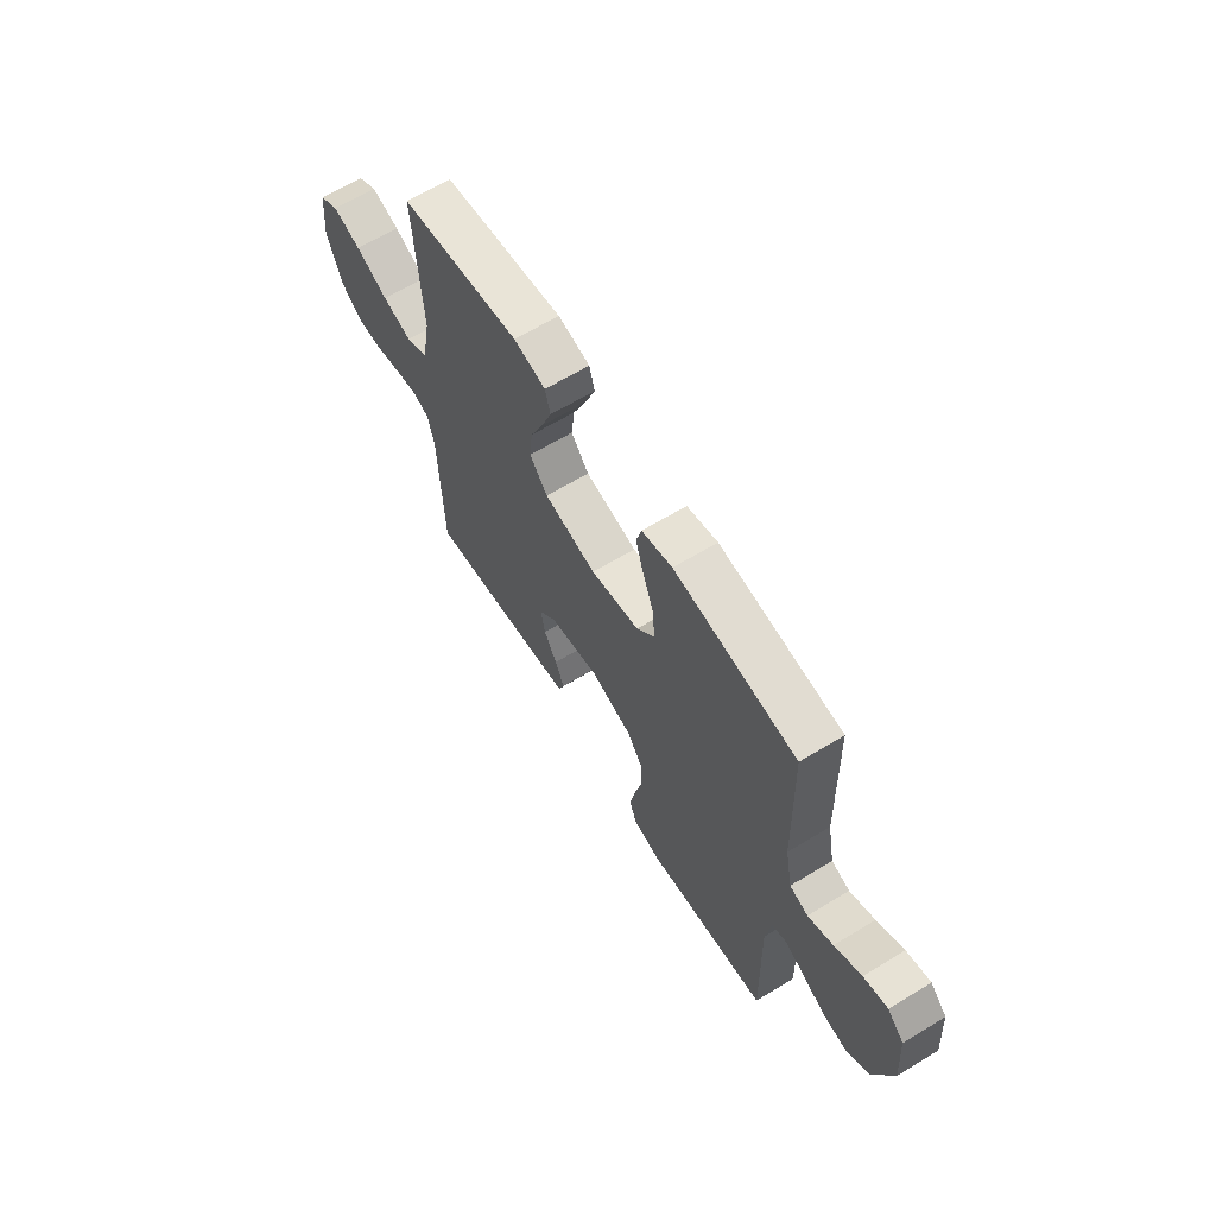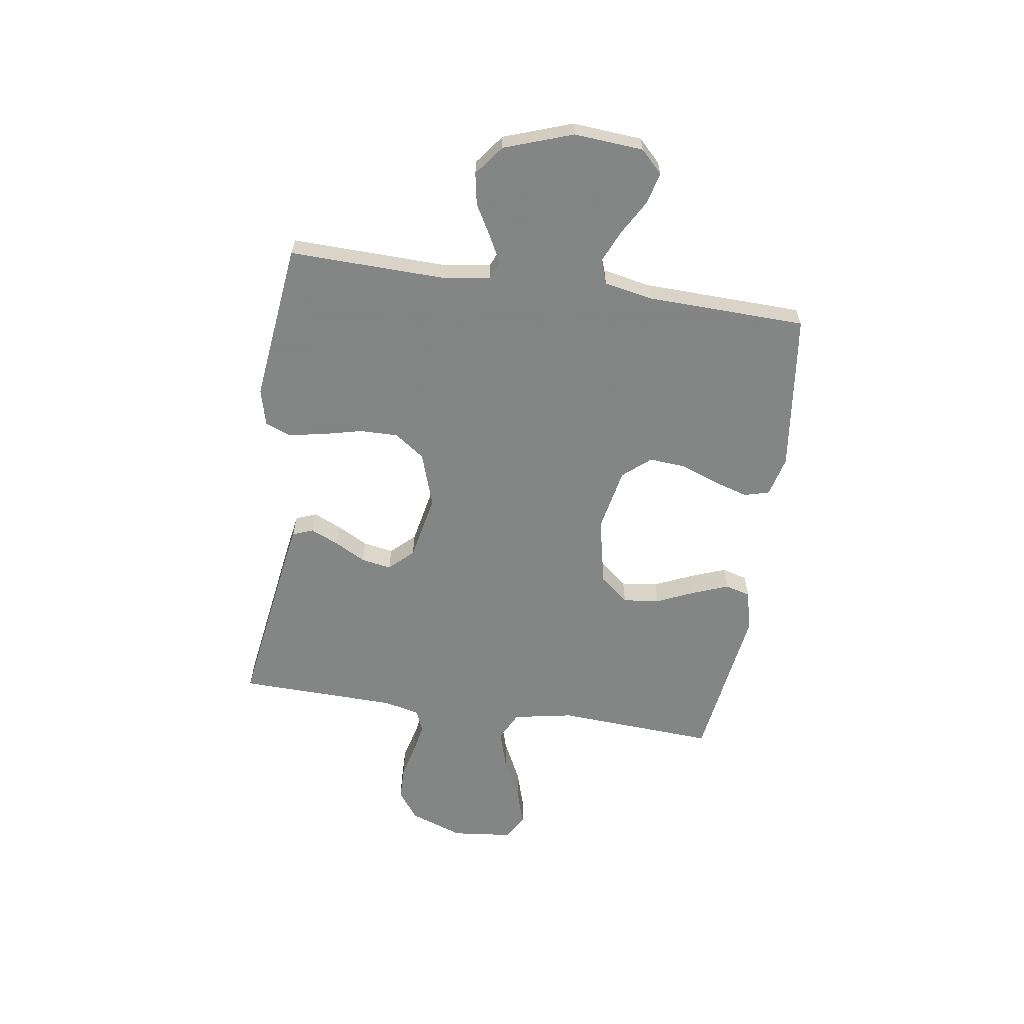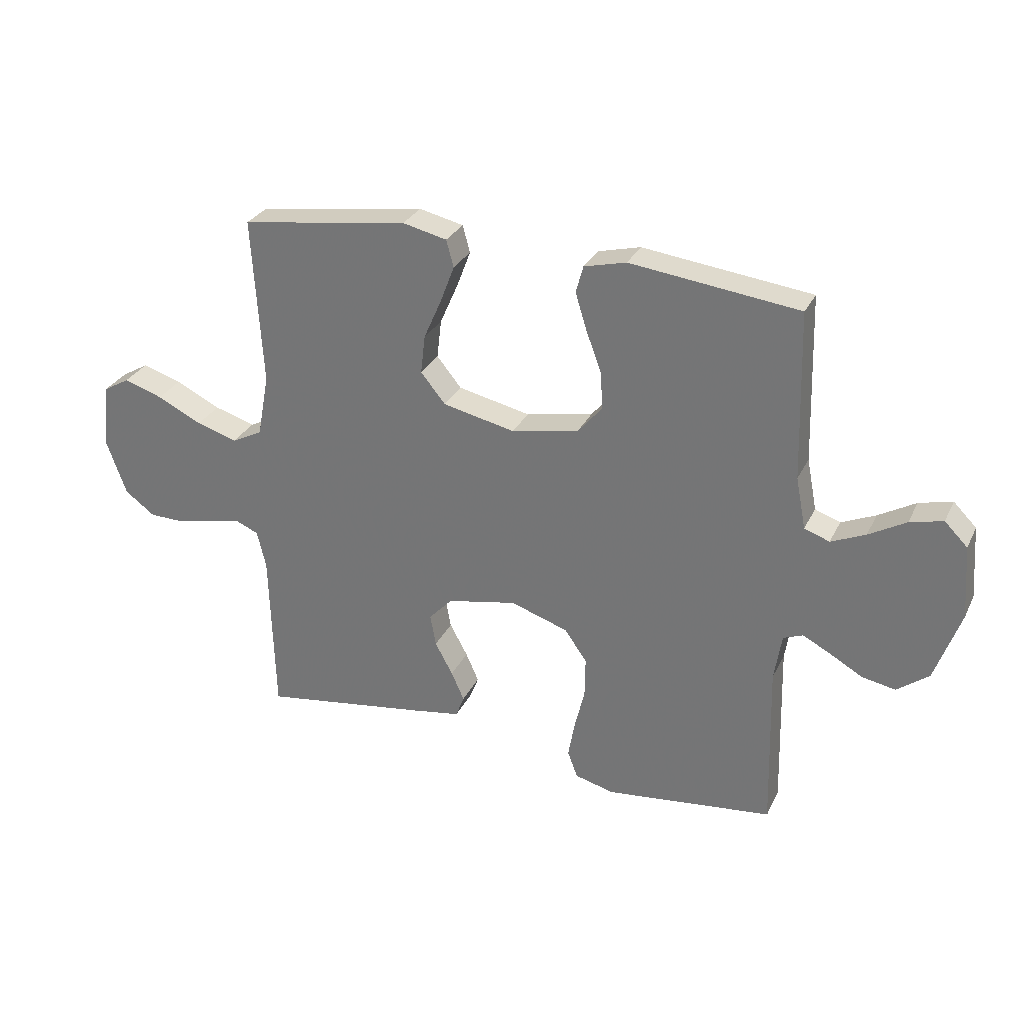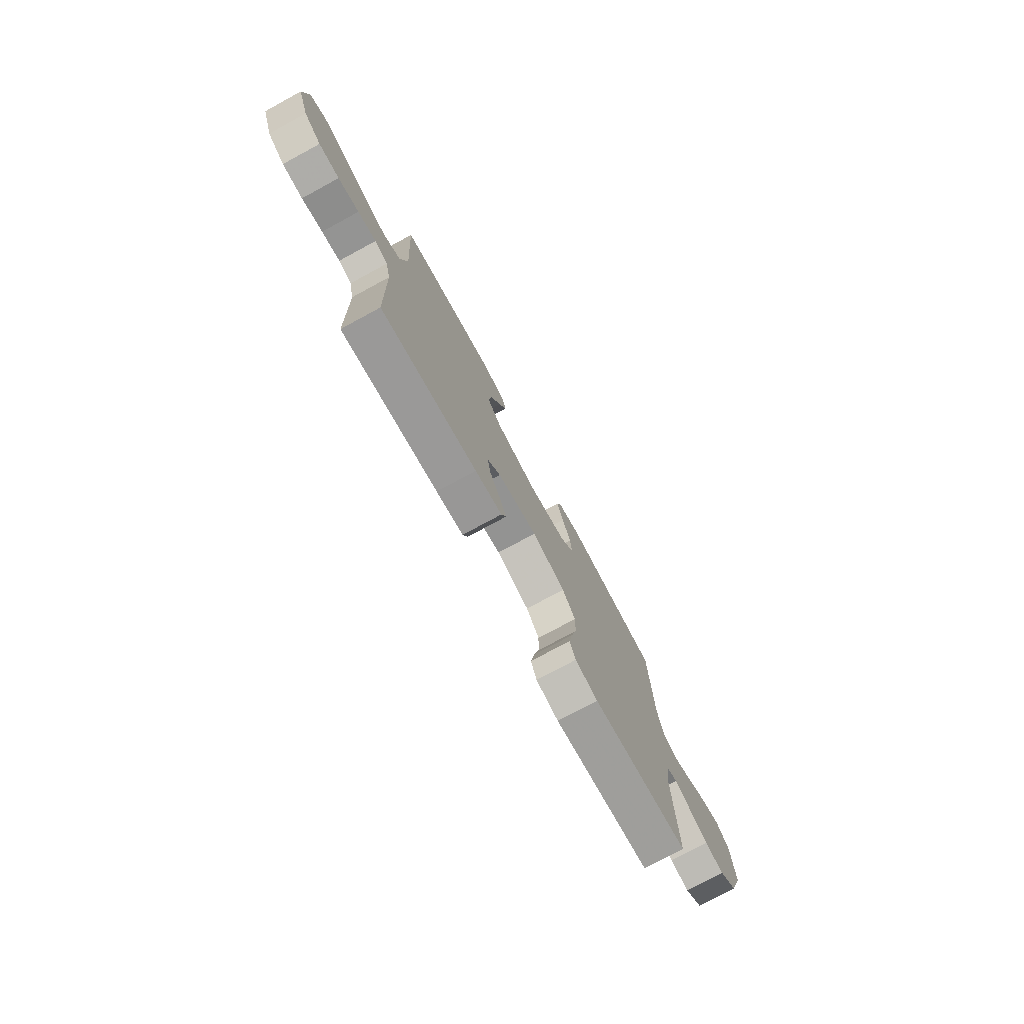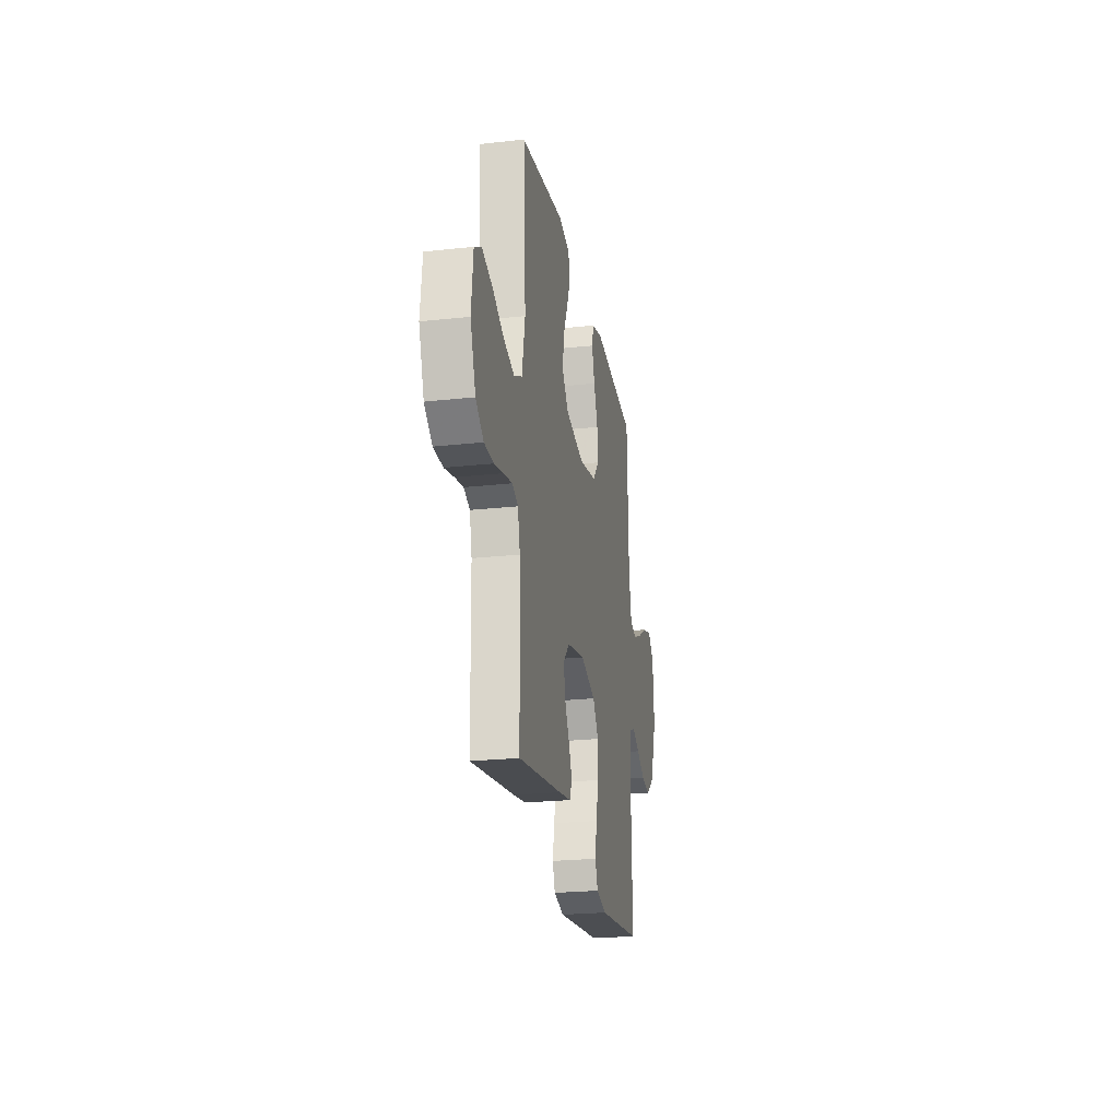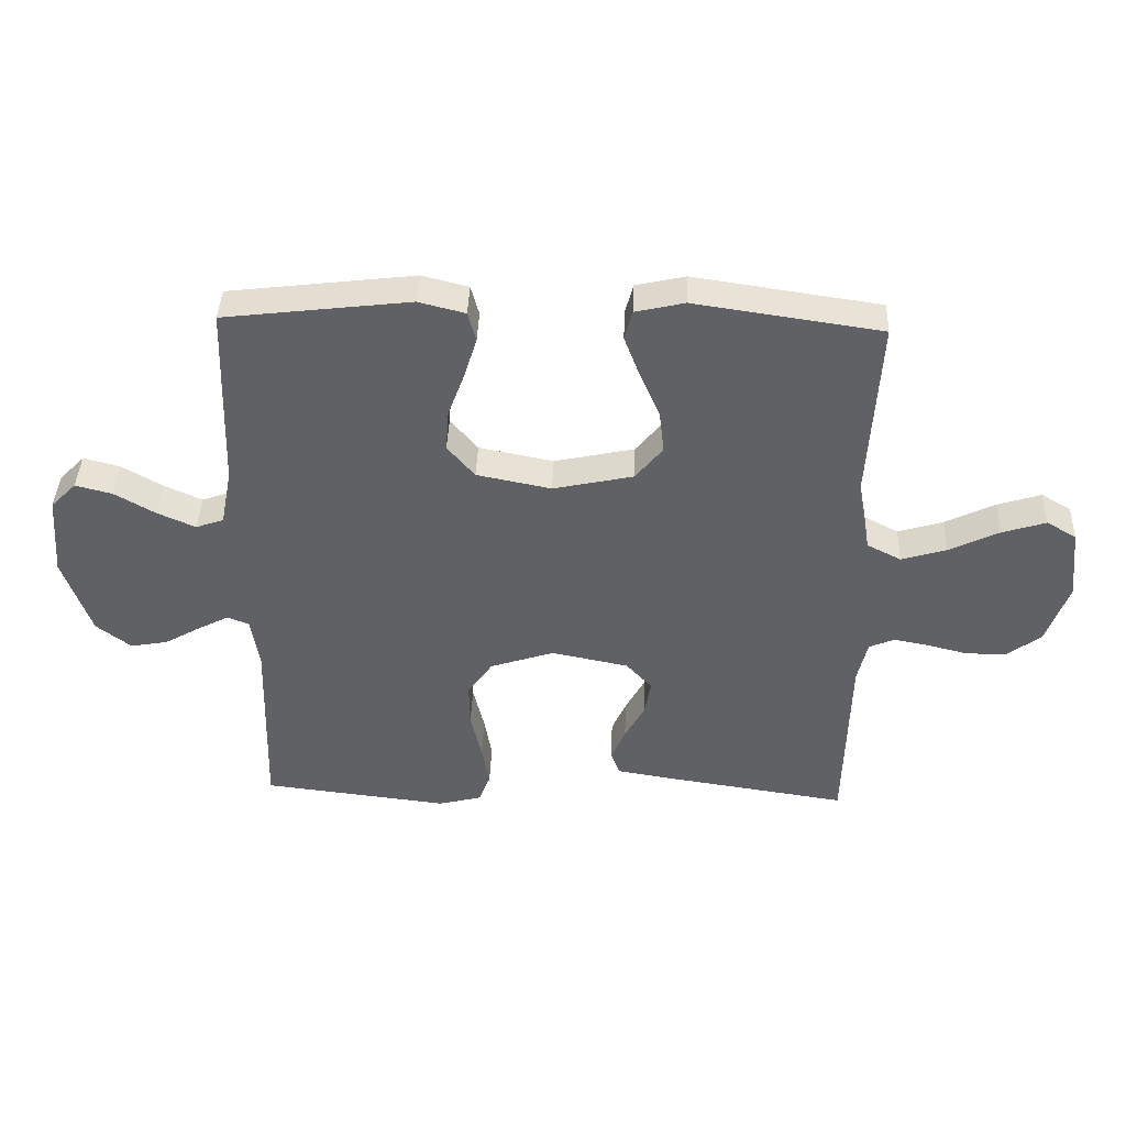
<metadata>
{"format":"obj","ext":"obj","renderer":"f3d","projection":"perspective","resolution":1024,"background":"white","views":[{"elev":63.9,"azim":-121.5,"up":"+Z"},{"elev":-61.6,"azim":-98.4,"up":"+Y"},{"elev":29.6,"azim":-157.8,"up":"+Z"},{"elev":-76.3,"azim":118.4,"up":"+Z"},{"elev":-23.4,"azim":100.6,"up":"+Z"},{"elev":40.6,"azim":2.1,"up":"+Z"}]}
</metadata>
<code>
v -0.5 0.07 -0.5
v -0.492 0.07 -0.2
v -0.505 0.07 -0.116
v -0.54 0.07 -0.102
v -0.59 0.07 -0.128
v -0.648 0.07 -0.161
v -0.708 0.07 -0.172
v -0.764 0.07 -0.129
v -0.809 0.07 0
v -0.799 0.07 0.131
v -0.758 0.07 0.172
v -0.699 0.07 0.157
v -0.633 0.07 0.119
v -0.572 0.07 0.092
v -0.527 0.07 0.108
v -0.509 0.07 0.2
v -0.5 0.07 0.5
v -0.2 0.07 0.536
v -0.125 0.07 0.517
v -0.112 0.07 0.469
v -0.132 0.07 0.404
v -0.159 0.07 0.331
v -0.164 0.07 0.264
v -0.12 0.07 0.212
v 0 0.07 0.188
v 0.129 0.07 0.216
v 0.173 0.07 0.27
v 0.165 0.07 0.339
v 0.133 0.07 0.412
v 0.108 0.07 0.478
v 0.121 0.07 0.526
v 0.2 0.07 0.544
v 0.5 0.07 0.5
v 0.482 0.07 0.2
v 0.503 0.07 0.087
v 0.558 0.07 0.059
v 0.631 0.07 0.081
v 0.711 0.07 0.12
v 0.781 0.07 0.142
v 0.829 0.07 0.114
v 0.841 0.07 0
v 0.805 0.07 -0.101
v 0.751 0.07 -0.141
v 0.687 0.07 -0.142
v 0.622 0.07 -0.126
v 0.565 0.07 -0.115
v 0.524 0.07 -0.132
v 0.508 0.07 -0.2
v 0.5 0.07 -0.5
v 0.2 0.07 -0.455
v 0.116 0.07 -0.441
v 0.101 0.07 -0.402
v 0.124 0.07 -0.35
v 0.156 0.07 -0.291
v 0.166 0.07 -0.234
v 0.124 0.07 -0.189
v 0 0.07 -0.164
v -0.103 0.07 -0.198
v -0.143 0.07 -0.255
v -0.142 0.07 -0.327
v -0.124 0.07 -0.402
v -0.112 0.07 -0.469
v -0.13 0.07 -0.517
v -0.2 0.07 -0.535
v -0.5 0 -0.5
v -0.492 0 -0.2
v -0.505 0 -0.116
v -0.54 0 -0.102
v -0.59 0 -0.128
v -0.648 0 -0.161
v -0.708 0 -0.172
v -0.764 0 -0.129
v -0.809 0 0
v -0.799 0 0.131
v -0.758 0 0.172
v -0.699 0 0.157
v -0.633 0 0.119
v -0.572 0 0.092
v -0.527 0 0.108
v -0.509 0 0.2
v -0.5 0 0.5
v -0.2 0 0.536
v -0.125 0 0.517
v -0.112 0 0.469
v -0.132 0 0.404
v -0.159 0 0.331
v -0.164 0 0.264
v -0.12 0 0.212
v 0 0 0.188
v 0.129 0 0.216
v 0.173 0 0.27
v 0.165 0 0.339
v 0.133 0 0.412
v 0.108 0 0.478
v 0.121 0 0.526
v 0.2 0 0.544
v 0.5 0 0.5
v 0.482 0 0.2
v 0.503 0 0.087
v 0.558 0 0.059
v 0.631 0 0.081
v 0.711 0 0.12
v 0.781 0 0.142
v 0.829 0 0.114
v 0.841 0 0
v 0.805 0 -0.101
v 0.751 0 -0.141
v 0.687 0 -0.142
v 0.622 0 -0.126
v 0.565 0 -0.115
v 0.524 0 -0.132
v 0.508 0 -0.2
v 0.5 0 -0.5
v 0.2 0 -0.455
v 0.116 0 -0.441
v 0.101 0 -0.402
v 0.124 0 -0.35
v 0.156 0 -0.291
v 0.166 0 -0.234
v 0.124 0 -0.189
v 0 0 -0.164
v -0.103 0 -0.198
v -0.143 0 -0.255
v -0.142 0 -0.327
v -0.124 0 -0.402
v -0.112 0 -0.469
v -0.13 0 -0.517
v -0.2 0 -0.535
f 63 64 1 2
f 60 61 62 63
f 60 63 2 3
f 59 60 3
f 58 59 3 4
f 57 58 4
f 51 52 53 54
f 49 50 51 54
f 48 49 54 55
f 47 48 55 56
f 42 43 44 45
f 42 45 46
f 41 42 46
f 37 38 39 40
f 36 37 40 41
f 31 32 33 34
f 31 34 35
f 28 29 30 31
f 28 31 35
f 27 28 35
f 26 27 35
f 25 26 35 36
f 19 20 21 22
f 17 18 19 22
f 16 17 22 23
f 15 16 23 24
f 10 11 12 13
f 10 13 14
f 9 10 14
f 5 6 7 8
f 4 5 8 9
f 57 4 9 14
f 36 41 46 47
f 36 47 56 57
f 24 25 36 57
f 14 15 24 57
f 66 65 128 127
f 127 126 125 124
f 67 66 127 124
f 67 124 123
f 68 67 123 122
f 68 122 121
f 118 117 116 115
f 118 115 114 113
f 119 118 113 112
f 120 119 112 111
f 109 108 107 106
f 110 109 106
f 110 106 105
f 104 103 102 101
f 105 104 101 100
f 98 97 96 95
f 99 98 95
f 95 94 93 92
f 99 95 92
f 99 92 91
f 99 91 90
f 100 99 90 89
f 86 85 84 83
f 86 83 82 81
f 87 86 81 80
f 88 87 80 79
f 77 76 75 74
f 78 77 74
f 78 74 73
f 72 71 70 69
f 73 72 69 68
f 78 73 68 121
f 111 110 105 100
f 121 120 111 100
f 121 100 89 88
f 121 88 79 78
f 1 65 66 2
f 2 66 67 3
f 3 67 68 4
f 4 68 69 5
f 5 69 70 6
f 6 70 71 7
f 7 71 72 8
f 8 72 73 9
f 9 73 74 10
f 10 74 75 11
f 11 75 76 12
f 12 76 77 13
f 13 77 78 14
f 14 78 79 15
f 15 79 80 16
f 16 80 81 17
f 17 81 82 18
f 18 82 83 19
f 19 83 84 20
f 20 84 85 21
f 21 85 86 22
f 22 86 87 23
f 23 87 88 24
f 24 88 89 25
f 25 89 90 26
f 26 90 91 27
f 27 91 92 28
f 28 92 93 29
f 29 93 94 30
f 30 94 95 31
f 31 95 96 32
f 32 96 97 33
f 33 97 98 34
f 34 98 99 35
f 35 99 100 36
f 36 100 101 37
f 37 101 102 38
f 38 102 103 39
f 39 103 104 40
f 40 104 105 41
f 41 105 106 42
f 42 106 107 43
f 43 107 108 44
f 44 108 109 45
f 45 109 110 46
f 46 110 111 47
f 47 111 112 48
f 48 112 113 49
f 49 113 114 50
f 50 114 115 51
f 51 115 116 52
f 52 116 117 53
f 53 117 118 54
f 54 118 119 55
f 55 119 120 56
f 56 120 121 57
f 57 121 122 58
f 58 122 123 59
f 59 123 124 60
f 60 124 125 61
f 61 125 126 62
f 62 126 127 63
f 63 127 128 64
f 64 128 65 1

</code>
